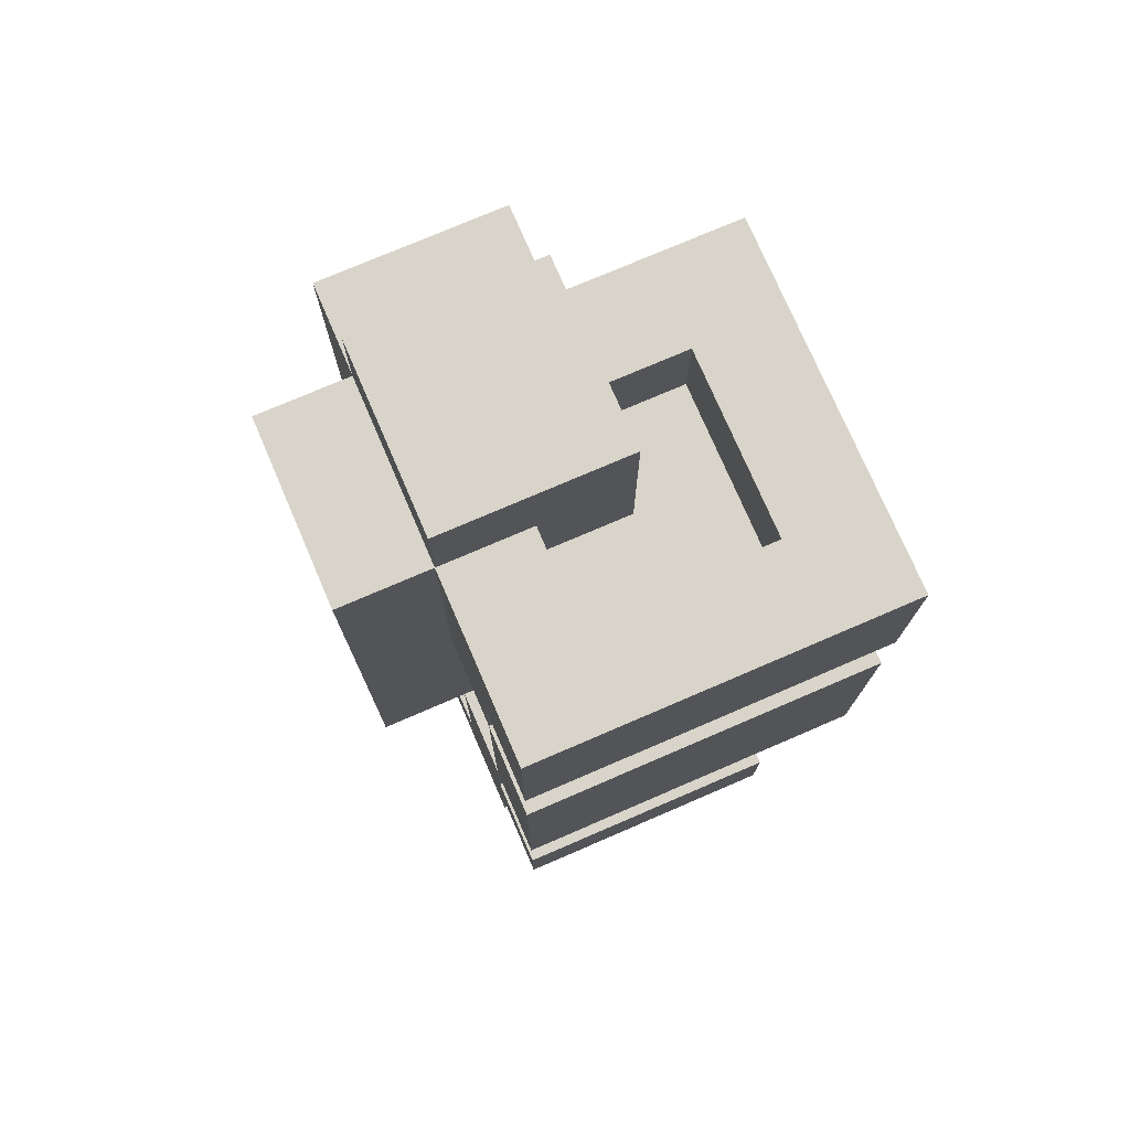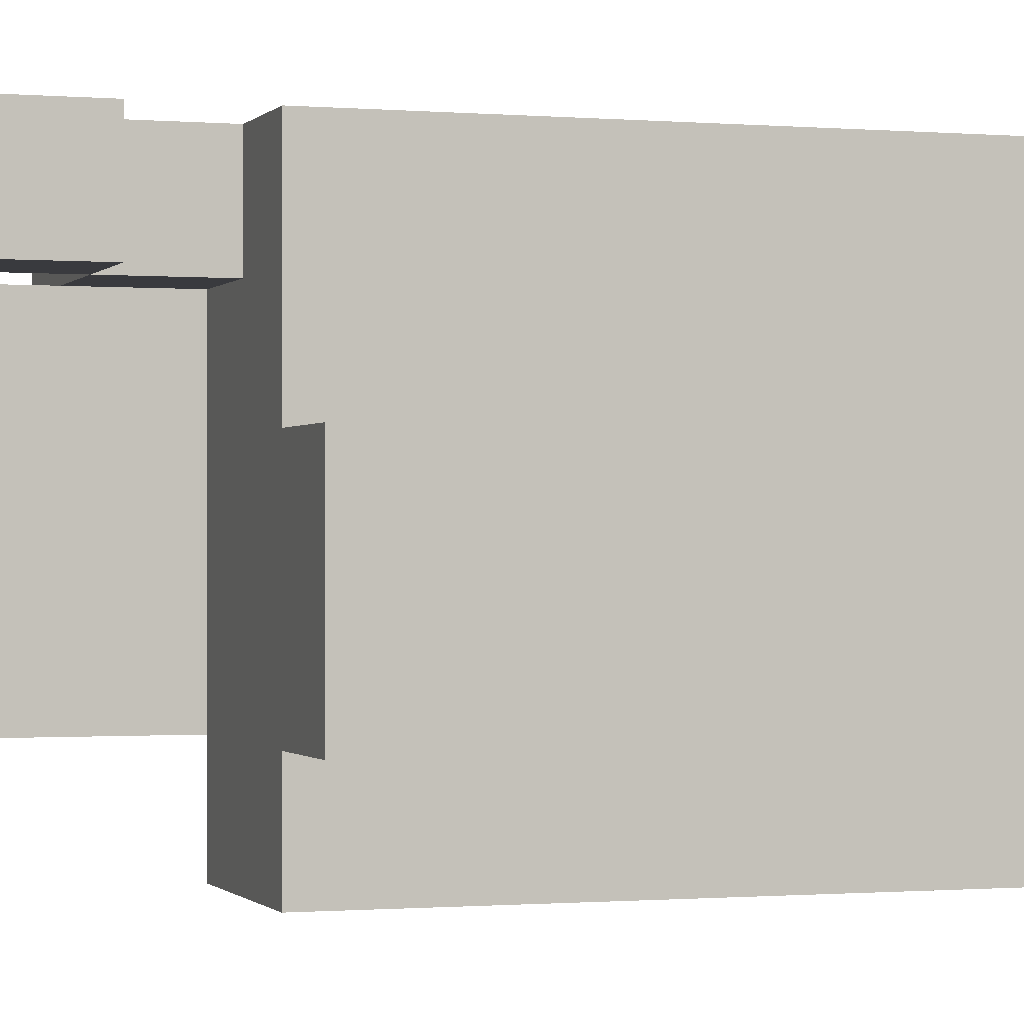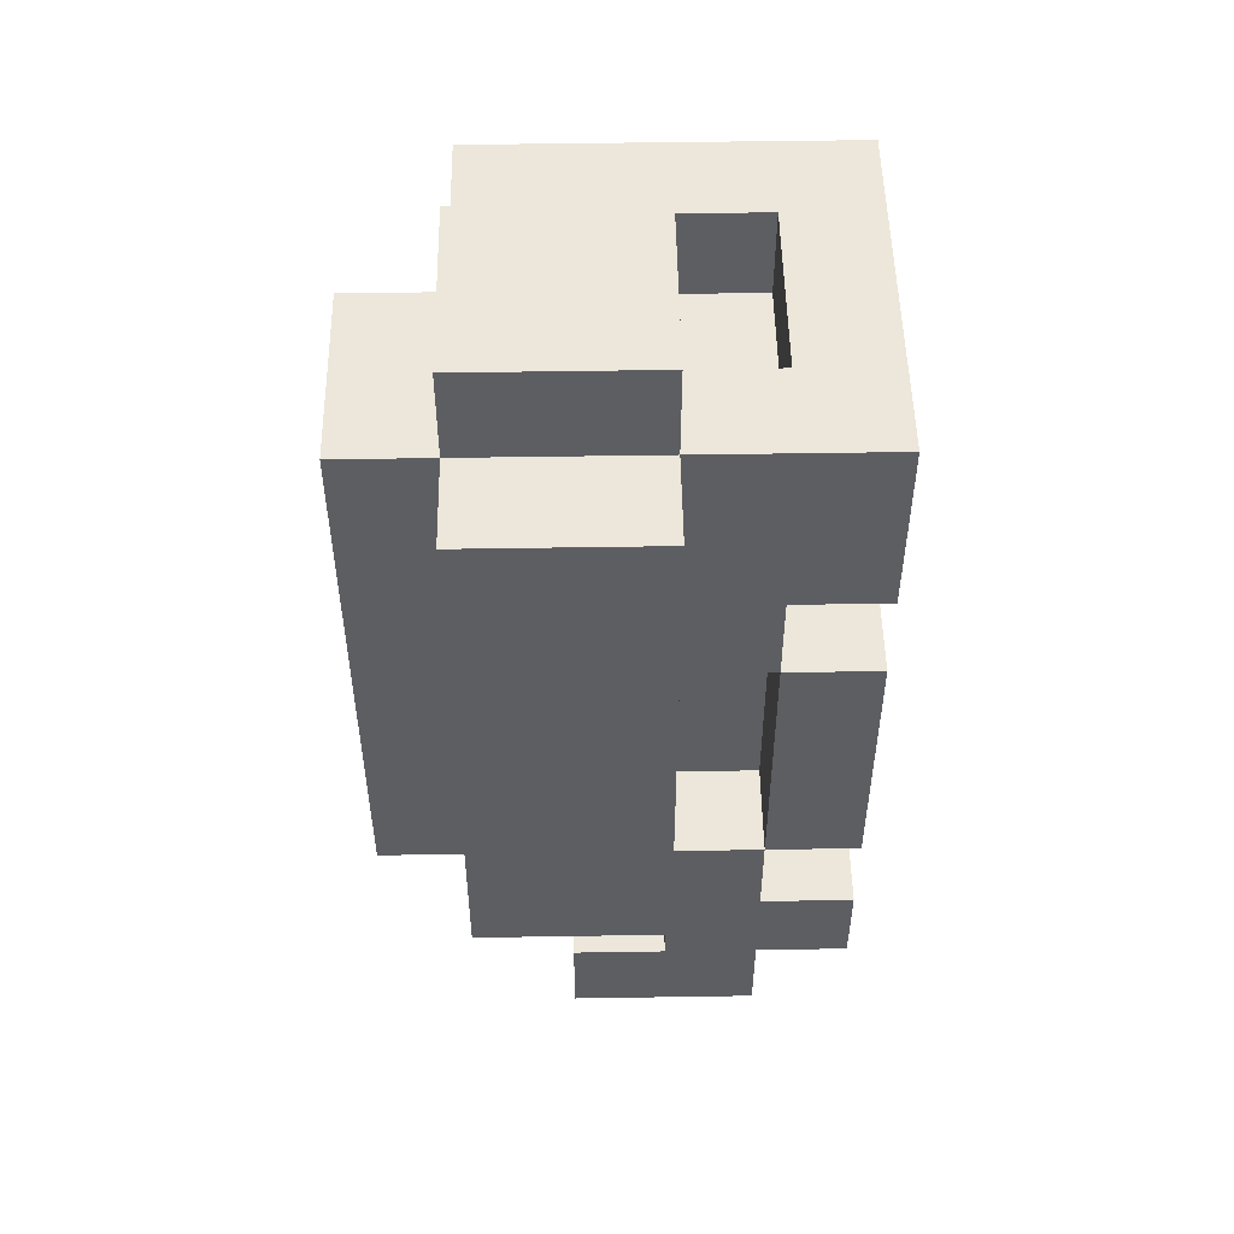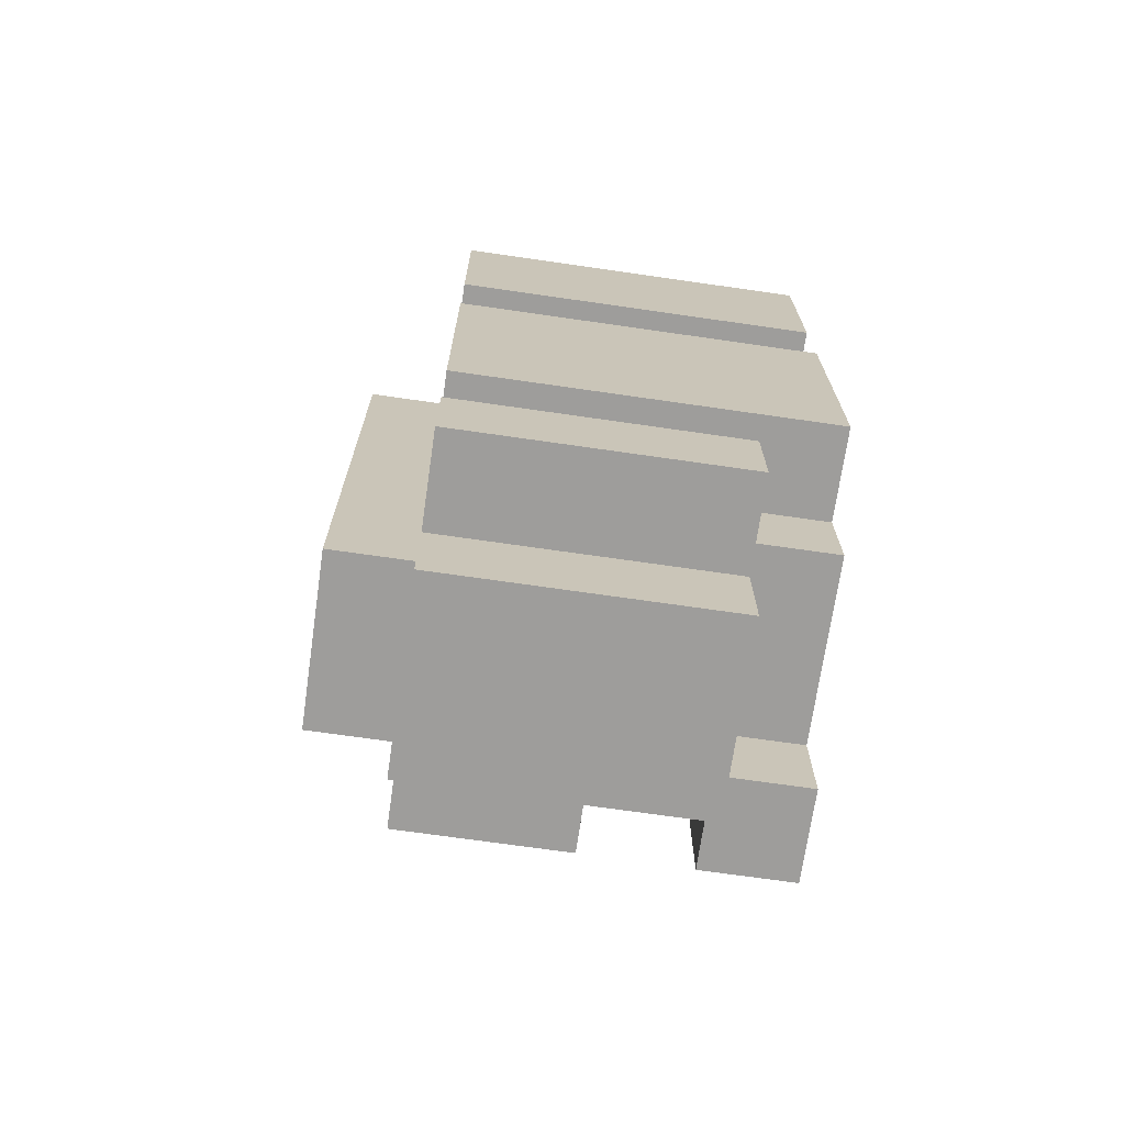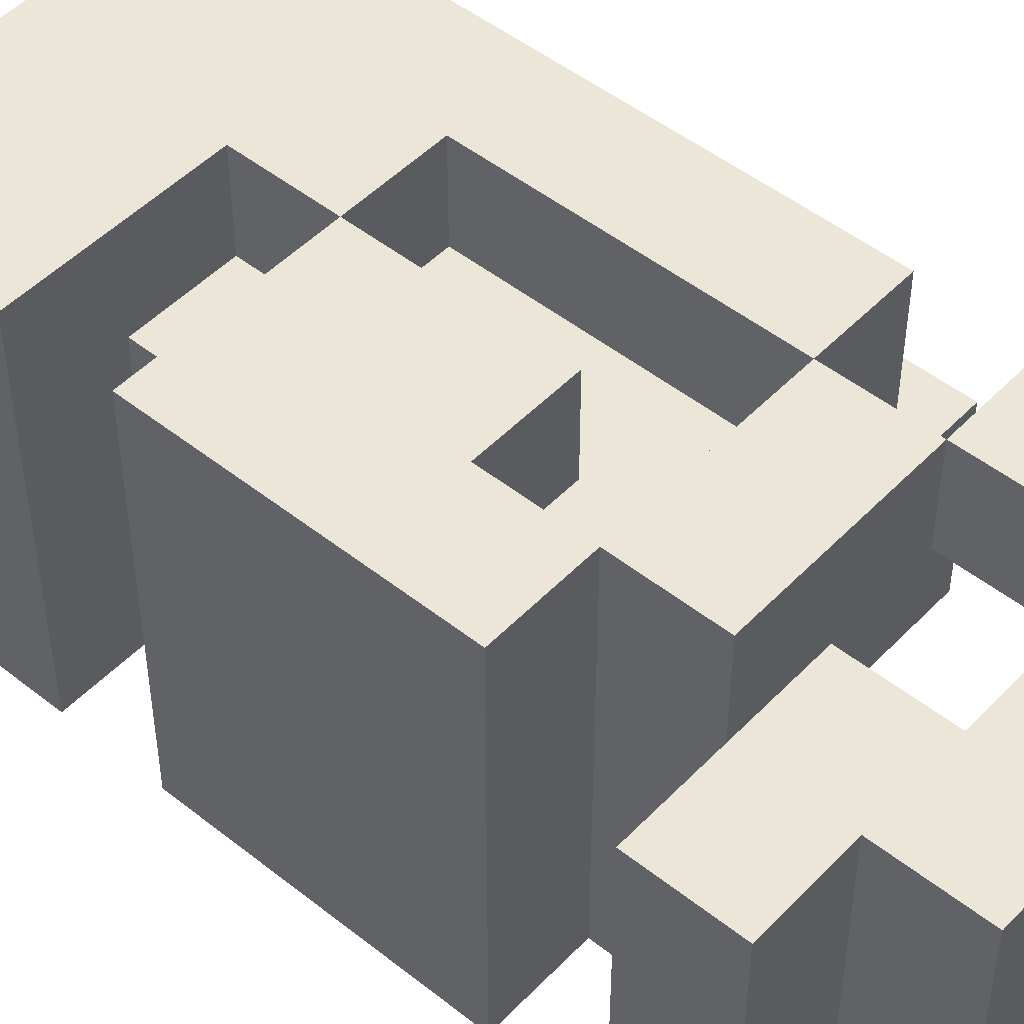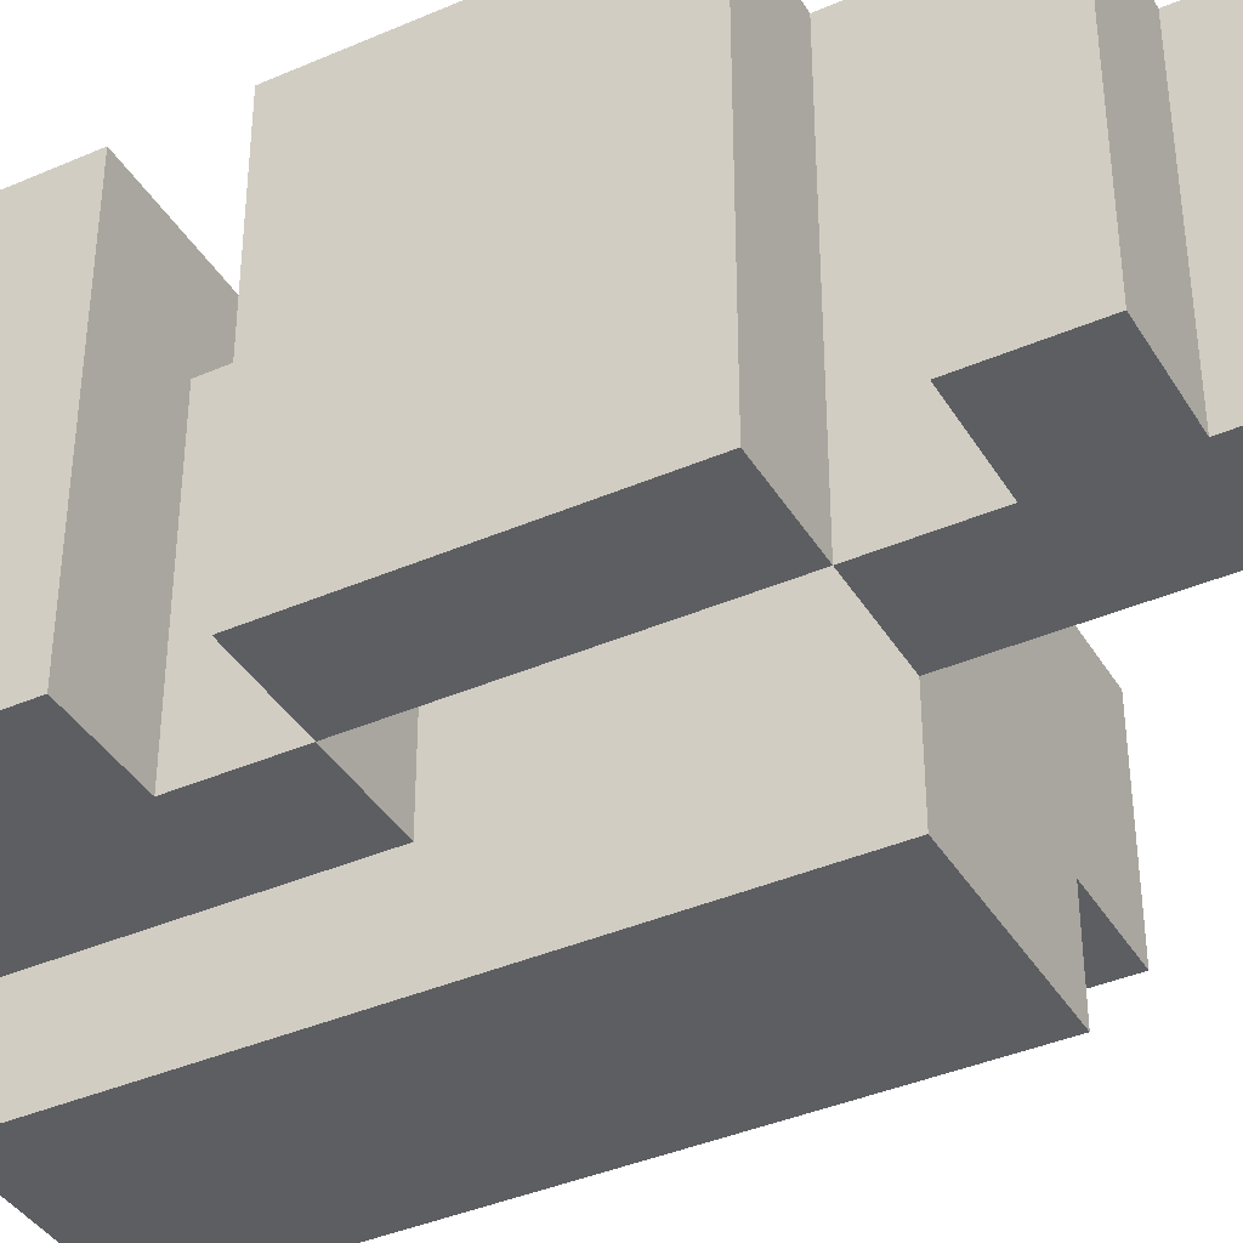
<metadata>
{"format":"obj","ext":"obj","renderer":"f3d","projection":"perspective","resolution":1024,"background":"white","views":[{"elev":75.6,"azim":-113.3,"up":"+Y"},{"elev":-0.6,"azim":71.6,"up":"+Z"},{"elev":51.1,"azim":179.0,"up":"+Y"},{"elev":-70.6,"azim":-98.2,"up":"+Y"},{"elev":48.9,"azim":-48.6,"up":"+Z"},{"elev":-39.3,"azim":-61.6,"up":"+Z"}]}
</metadata>
<code>
o
v -1.8 1 -0.4
v -1.8 1 -0.7
v -1.8 1.1 -0.4
v -1.8 1.1 -0.7
v -1.8 1.2 -0.3
v -1.8 1.2 -0.7
v -1.8 1.5 -0.3
v -1.8 1.5 -0.7
v -1.8 1.6 -0.3
v -1.8 1.6 -0.7
v -1.8 1.8 -0.3
v -1.8 1.8 -0.7
v -1.7 0.9 -0.4
v -1.7 0.9 -0.7
v -1.7 1 -0.4
v -1.7 1 -0.7
v -1.7 1.1 -0.3
v -1.7 1.1 -0.4
v -1.7 1.1 -0.7
v -1.7 1.2 -0.3
v -1.7 1.2 -0.7
v -1.7 1.5 -0.4
v -1.7 1.5 -0.7
v -1.7 1.6 -0.4
v -1.7 1.6 -0.7
v -1.6 1.2 -0.6
v -1.6 1.2 -0.7
v -1.6 1.2 -0.8
v -1.6 1.5 -0.3
v -1.6 1.5 -0.4
v -1.6 1.5 -0.6
v -1.6 1.5 -0.7
v -1.6 1.6 -0.3
v -1.6 1.6 -0.4
v -1.6 1.6 -0.7
v -1.6 1.7 -0.5
v -1.6 1.7 -0.6
v -1.6 1.8 -0.6
v -1.6 1.8 -0.7
v -1.6 1.8 -0.8
v -1.6 1.9 -0.5
v -1.6 1.9 -0.7
v -1.5 1 -0.3
v -1.5 1 -0.4
v -1.5 1.1 -0.3
v -1.5 1.1 -0.4
v -1.5 1.2 -0.3
v -1.5 1.2 -0.4
v -1.5 1.3 -0.4
v -1.5 1.5 -0.3
v -1.5 1.5 -0.4
v -1.5 1.7 -0.4
v -1.5 1.7 -0.5
v -1.5 1.8 -0.4
v -1.5 1.8 -0.5
v -1.7 1.2 -0.3
v -1.7 1.2 -0.4
v -1.7 1.2 -0.6
v -1.7 1.2 -0.7
v -1.7 1.3 -0.3
v -1.7 1.3 -0.4
v -1.7 1.5 -0.6
v -1.7 1.5 -0.7
v -1.7 1.7 -0.4
v -1.7 1.7 -0.6
v -1.7 1.8 -0.4
v -1.7 1.8 -0.6
v -1.6 1 -0.4
v -1.6 1 -0.7
v -1.6 1.1 -0.4
v -1.6 1.1 -0.7
v -1.6 1.2 -0.4
v -1.6 1.2 -0.5
v -1.6 1.2 -0.7
v -1.6 1.3 -0.3
v -1.6 1.3 -0.4
v -1.6 1.5 -0.3
v -1.6 1.5 -0.4
v -1.5 0.9 -0.4
v -1.5 0.9 -0.7
v -1.5 1 -0.4
v -1.5 1 -0.7
v -1.5 1.1 -0.3
v -1.5 1.1 -0.4
v -1.5 1.2 -0.3
v -1.5 1.2 -0.4
v -1.4 1 -0.3
v -1.4 1 -0.4
v -1.4 1.1 -0.3
v -1.4 1.1 -0.4
v -1.4 1.2 -0.3
v -1.4 1.2 -0.5
v -1.4 1.2 -0.7
v -1.4 1.2 -0.8
v -1.4 1.8 -0.3
v -1.4 1.8 -0.5
v -1.4 1.8 -0.7
v -1.4 1.8 -0.8
v -1.4 1.9 -0.5
v -1.4 1.9 -0.7
v -1.3 1.2 -0.5
v -1.3 1.2 -0.7
v -1.3 1.8 -0.5
v -1.3 1.8 -0.7
v -1.8 1.2 -0.3
v -1.8 1.5 -0.3
v -1.8 1.6 -0.3
v -1.8 1.8 -0.3
v -1.7 1.1 -0.3
v -1.7 1.2 -0.3
v -1.7 1.3 -0.3
v -1.6 1.3 -0.3
v -1.6 1.5 -0.3
v -1.6 1.6 -0.3
v -1.5 1 -0.3
v -1.5 1.1 -0.3
v -1.5 1.2 -0.3
v -1.5 1.5 -0.3
v -1.4 1 -0.3
v -1.4 1.1 -0.3
v -1.4 1.2 -0.3
v -1.4 1.8 -0.3
v -1.8 1 -0.4
v -1.8 1.1 -0.4
v -1.7 0.9 -0.4
v -1.7 1 -0.4
v -1.7 1.1 -0.4
v -1.7 1.2 -0.4
v -1.7 1.3 -0.4
v -1.7 1.5 -0.4
v -1.7 1.6 -0.4
v -1.6 0.9 -0.4
v -1.6 1 -0.4
v -1.6 1.1 -0.4
v -1.6 1.3 -0.4
v -1.6 1.5 -0.4
v -1.6 1.6 -0.4
v -1.5 0.9 -0.4
v -1.5 1 -0.4
v -1.5 1.2 -0.4
v -1.5 1.3 -0.4
v -1.5 1.5 -0.4
v -1.6 1.7 -0.5
v -1.6 1.9 -0.5
v -1.5 1.7 -0.5
v -1.5 1.8 -0.5
v -1.4 1.2 -0.5
v -1.4 1.8 -0.5
v -1.4 1.9 -0.5
v -1.3 1.2 -0.5
v -1.3 1.8 -0.5
v -1.7 1.7 -0.6
v -1.7 1.8 -0.6
v -1.6 1.7 -0.6
v -1.6 1.8 -0.6
v -1.7 1.7 -0.4
v -1.7 1.8 -0.4
v -1.6 1.1 -0.4
v -1.6 1.2 -0.4
v -1.5 1 -0.4
v -1.5 1.1 -0.4
v -1.5 1.2 -0.4
v -1.5 1.7 -0.4
v -1.5 1.8 -0.4
v -1.4 1 -0.4
v -1.4 1.1 -0.4
v -1.7 1.2 -0.6
v -1.7 1.5 -0.6
v -1.6 1.2 -0.6
v -1.6 1.5 -0.6
v -1.8 1 -0.7
v -1.8 1.1 -0.7
v -1.8 1.2 -0.7
v -1.8 1.5 -0.7
v -1.8 1.6 -0.7
v -1.8 1.8 -0.7
v -1.7 0.9 -0.7
v -1.7 1 -0.7
v -1.7 1.1 -0.7
v -1.7 1.2 -0.7
v -1.7 1.5 -0.7
v -1.7 1.6 -0.7
v -1.6 0.9 -0.7
v -1.6 1 -0.7
v -1.6 1.1 -0.7
v -1.6 1.2 -0.7
v -1.6 1.5 -0.7
v -1.6 1.6 -0.7
v -1.6 1.8 -0.7
v -1.6 1.9 -0.7
v -1.5 0.9 -0.7
v -1.5 1 -0.7
v -1.4 1.2 -0.7
v -1.4 1.8 -0.7
v -1.4 1.9 -0.7
v -1.3 1.2 -0.7
v -1.3 1.8 -0.7
v -1.6 1.2 -0.8
v -1.6 1.8 -0.8
v -1.4 1.2 -0.8
v -1.4 1.8 -0.8
v -1.7 0.9 -0.4
v -1.6 0.9 -0.4
v -1.5 0.9 -0.4
v -1.7 0.9 -0.7
v -1.6 0.9 -0.7
v -1.5 0.9 -0.7
v -1.5 1 -0.3
v -1.4 1 -0.3
v -1.8 1 -0.4
v -1.7 1 -0.4
v -1.5 1 -0.4
v -1.4 1 -0.4
v -1.8 1 -0.7
v -1.7 1 -0.7
v -1.7 1.1 -0.3
v -1.5 1.1 -0.3
v -1.7 1.1 -0.4
v -1.6 1.1 -0.4
v -1.5 1.1 -0.4
v -1.8 1.2 -0.3
v -1.7 1.2 -0.3
v -1.5 1.2 -0.3
v -1.4 1.2 -0.3
v -1.6 1.2 -0.4
v -1.5 1.2 -0.4
v -1.6 1.2 -0.5
v -1.5 1.2 -0.5
v -1.4 1.2 -0.5
v -1.3 1.2 -0.5
v -1.8 1.2 -0.7
v -1.7 1.2 -0.7
v -1.6 1.2 -0.7
v -1.4 1.2 -0.7
v -1.3 1.2 -0.7
v -1.6 1.2 -0.8
v -1.4 1.2 -0.8
v -1.7 1.3 -0.3
v -1.6 1.3 -0.3
v -1.7 1.3 -0.4
v -1.6 1.3 -0.4
v -1.6 1.5 -0.3
v -1.5 1.5 -0.3
v -1.6 1.5 -0.4
v -1.5 1.5 -0.4
v -1.7 1.5 -0.6
v -1.6 1.5 -0.6
v -1.7 1.5 -0.7
v -1.6 1.5 -0.7
v -1.8 1.6 -0.3
v -1.6 1.6 -0.3
v -1.7 1.6 -0.4
v -1.6 1.6 -0.4
v -1.8 1.6 -0.7
v -1.7 1.6 -0.7
v -1.6 1 -0.4
v -1.5 1 -0.4
v -1.6 1 -0.7
v -1.5 1 -0.7
v -1.5 1.1 -0.3
v -1.4 1.1 -0.3
v -1.8 1.1 -0.4
v -1.7 1.1 -0.4
v -1.5 1.1 -0.4
v -1.4 1.1 -0.4
v -1.8 1.1 -0.7
v -1.7 1.1 -0.7
v -1.7 1.2 -0.3
v -1.5 1.2 -0.3
v -1.7 1.2 -0.4
v -1.5 1.2 -0.4
v -1.7 1.2 -0.6
v -1.6 1.2 -0.6
v -1.7 1.2 -0.7
v -1.6 1.2 -0.7
v -1.8 1.5 -0.3
v -1.6 1.5 -0.3
v -1.7 1.5 -0.4
v -1.6 1.5 -0.4
v -1.8 1.5 -0.7
v -1.7 1.5 -0.7
v -1.7 1.7 -0.4
v -1.5 1.7 -0.4
v -1.6 1.7 -0.5
v -1.5 1.7 -0.5
v -1.7 1.7 -0.6
v -1.6 1.7 -0.6
v -1.8 1.8 -0.3
v -1.4 1.8 -0.3
v -1.7 1.8 -0.4
v -1.5 1.8 -0.4
v -1.5 1.8 -0.5
v -1.4 1.8 -0.5
v -1.3 1.8 -0.5
v -1.7 1.8 -0.6
v -1.6 1.8 -0.6
v -1.8 1.8 -0.7
v -1.6 1.8 -0.7
v -1.4 1.8 -0.7
v -1.3 1.8 -0.7
v -1.6 1.8 -0.8
v -1.4 1.8 -0.8
v -1.6 1.9 -0.5
v -1.4 1.9 -0.5
v -1.6 1.9 -0.7
v -1.4 1.9 -0.7
f 3 2 1
f 4 2 3
f 7 6 5
f 8 6 7
f 11 10 9
f 12 10 11
f 15 14 13
f 16 14 15
f 20 18 17
f 20 19 18
f 21 19 20
f 24 23 22
f 25 23 24
f 31 27 26
f 31 28 27
f 32 28 31
f 33 30 29
f 34 30 33
f 35 28 32
f 38 37 36
f 39 28 35
f 40 28 39
f 41 38 36
f 41 39 38
f 42 39 41
f 45 44 43
f 46 44 45
f 49 48 47
f 50 49 47
f 51 49 50
f 54 53 52
f 55 53 54
f 56 57 60
f 60 57 61
f 58 59 62
f 62 59 63
f 64 65 66
f 66 65 67
f 68 69 70
f 70 69 71
f 70 71 72
f 72 71 73
f 73 71 74
f 75 76 77
f 77 76 78
f 79 80 81
f 81 80 82
f 83 84 85
f 85 84 86
f 87 88 89
f 89 88 90
f 91 92 95
f 95 92 96
f 93 94 97
f 97 94 98
f 96 97 99
f 99 97 100
f 101 102 103
f 103 102 104
f 110 106 105
f 111 106 110
f 112 106 111
f 113 106 112
f 114 108 107
f 116 110 109
f 117 110 116
f 118 114 113
f 119 116 115
f 120 116 119
f 121 118 117
f 122 108 114
f 122 118 121
f 122 114 118
f 126 124 123
f 127 124 126
f 132 126 125
f 133 127 126
f 133 126 132
f 134 127 133
f 135 129 128
f 136 131 130
f 137 131 136
f 138 133 132
f 139 133 138
f 140 135 128
f 141 136 135
f 141 135 140
f 142 136 141
f 145 144 143
f 146 144 145
f 148 144 146
f 149 144 148
f 150 148 147
f 151 148 150
f 154 153 152
f 155 153 154
f 158 159 161
f 161 159 162
f 156 157 163
f 163 157 164
f 160 161 165
f 165 161 166
f 167 168 169
f 169 168 170
f 171 172 178
f 178 172 179
f 173 174 180
f 180 174 181
f 175 176 182
f 177 178 183
f 178 179 184
f 183 178 184
f 179 180 185
f 184 179 185
f 185 180 186
f 181 182 187
f 182 176 188
f 187 182 188
f 188 176 189
f 183 184 191
f 191 184 192
f 189 190 194
f 194 190 195
f 193 194 196
f 196 194 197
f 198 199 200
f 200 199 201
f 205 203 202
f 206 204 203
f 206 203 205
f 207 204 206
f 212 209 208
f 213 209 212
f 214 211 210
f 215 211 214
f 218 217 216
f 219 217 218
f 220 217 219
f 226 224 223
f 227 226 225
f 228 224 226
f 228 226 227
f 229 224 228
f 231 222 221
f 232 222 231
f 233 230 229
f 233 228 227
f 233 229 228
f 234 230 233
f 235 230 234
f 236 234 233
f 237 234 236
f 240 239 238
f 241 239 240
f 244 243 242
f 245 243 244
f 248 247 246
f 249 247 248
f 252 251 250
f 253 251 252
f 254 252 250
f 255 252 254
f 256 257 258
f 258 257 259
f 260 261 264
f 264 261 265
f 262 263 266
f 266 263 267
f 268 269 270
f 270 269 271
f 272 273 274
f 274 273 275
f 276 277 278
f 278 277 279
f 276 278 280
f 280 278 281
f 282 283 284
f 284 283 285
f 282 284 286
f 286 284 287
f 288 289 290
f 290 289 291
f 291 289 292
f 292 289 293
f 288 290 295
f 288 295 297
f 295 296 297
f 297 296 298
f 293 294 299
f 299 294 300
f 298 299 301
f 301 299 302
f 303 304 305
f 305 304 306

</code>
